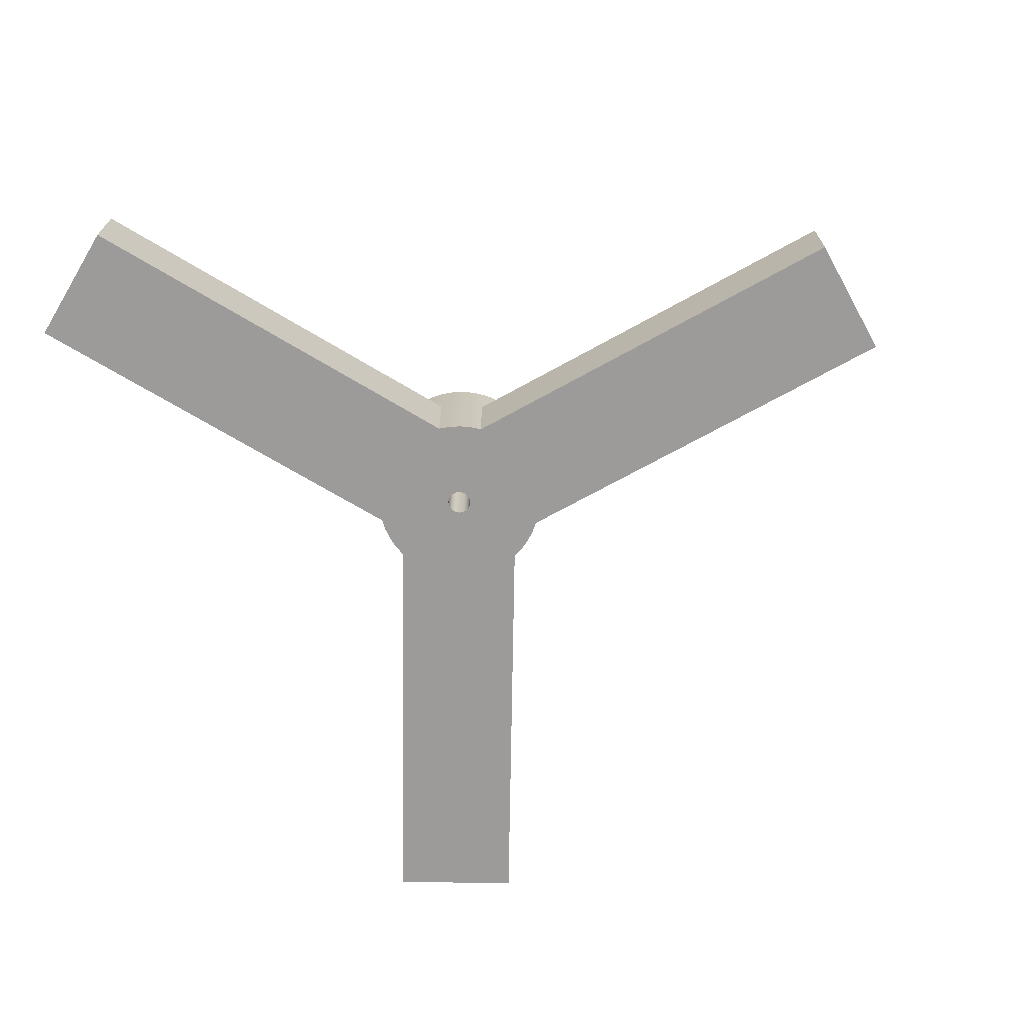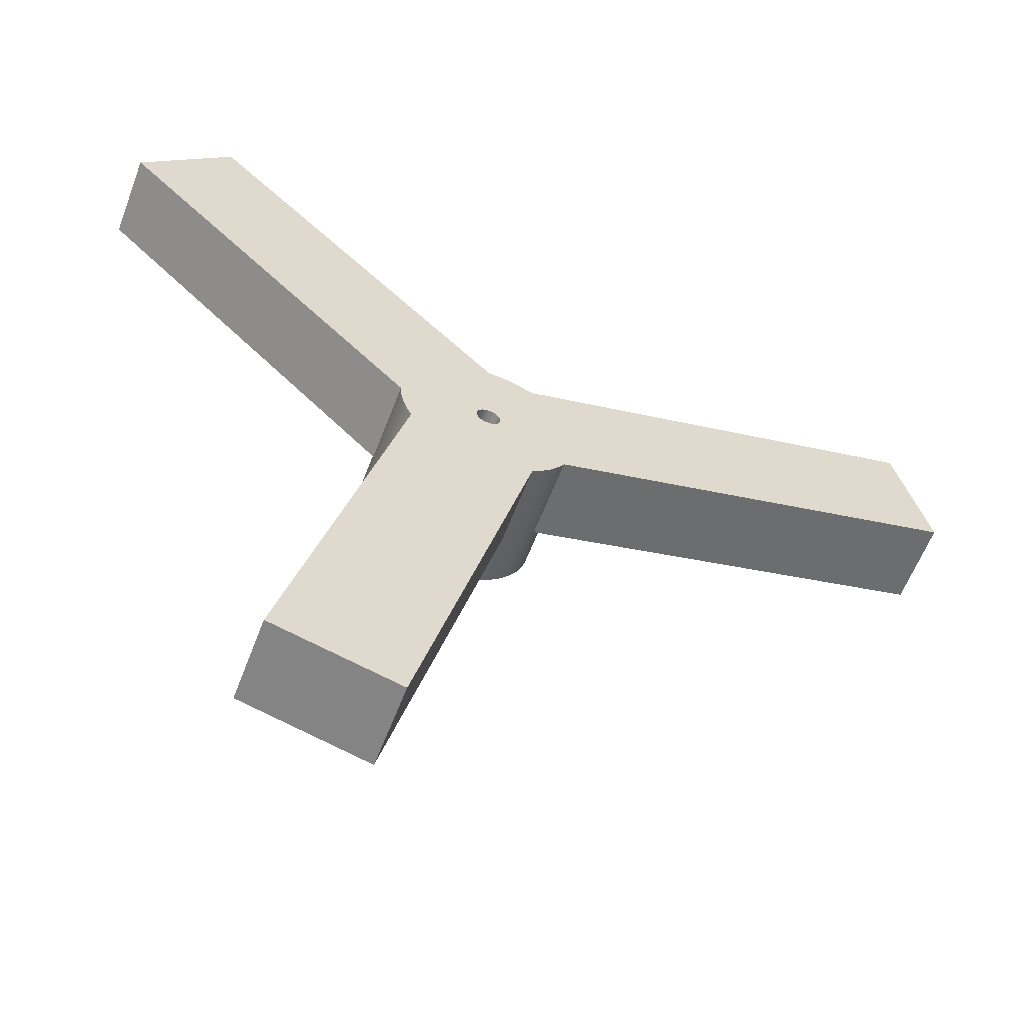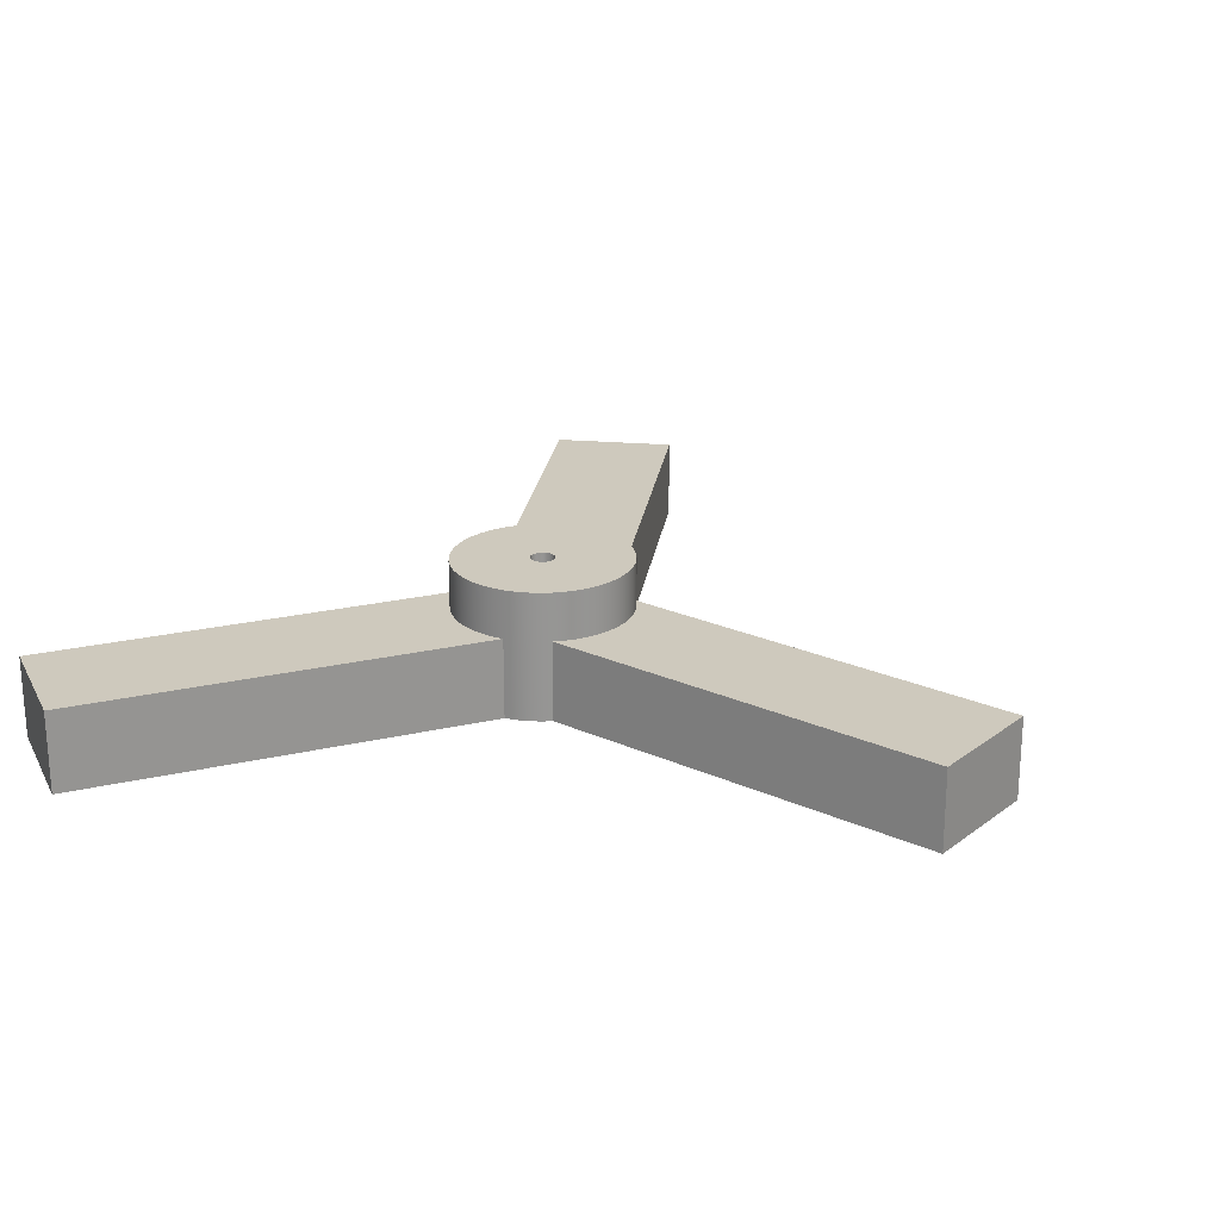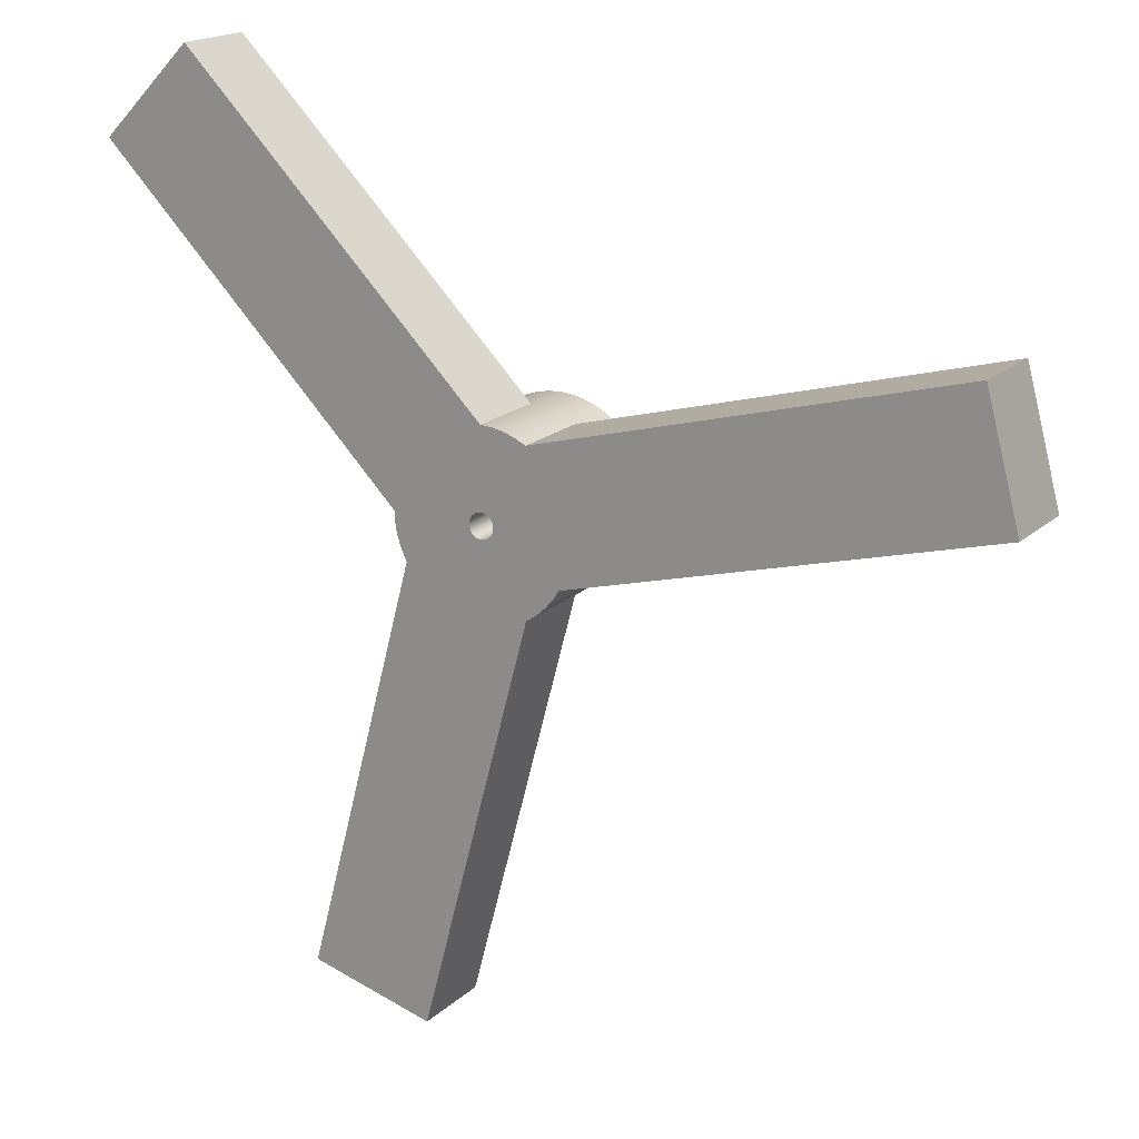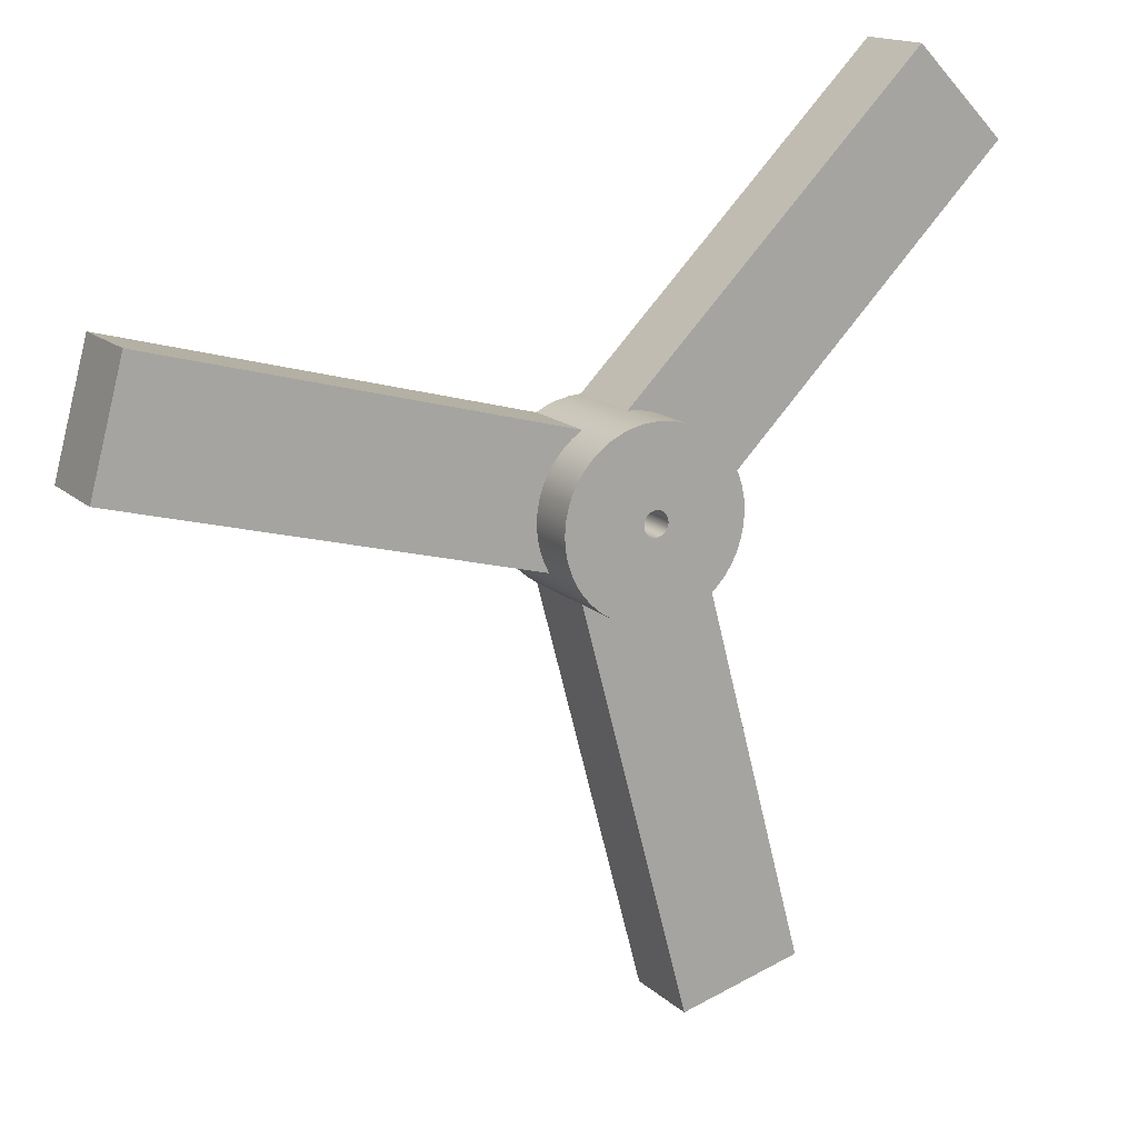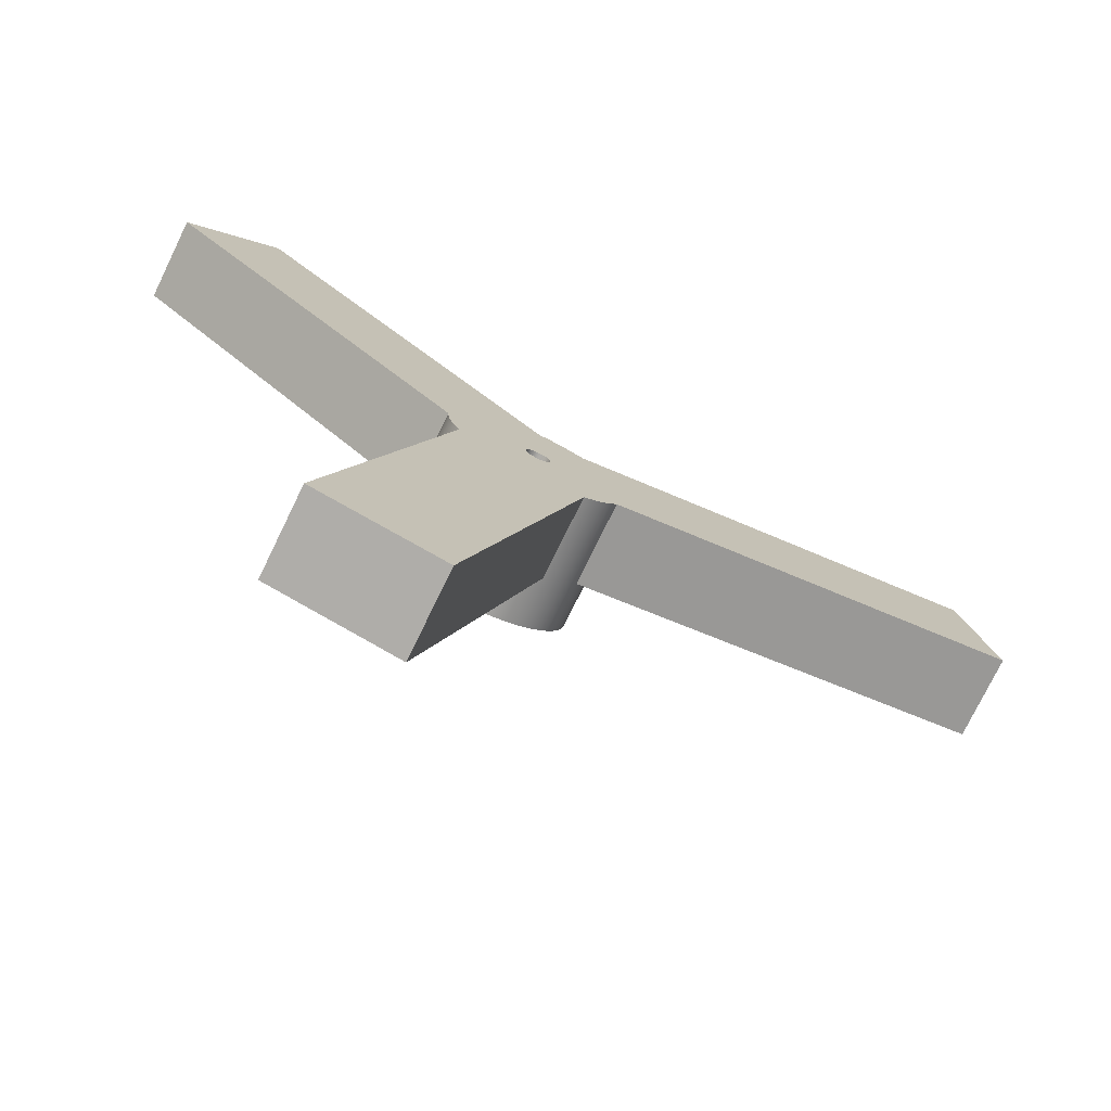
<metadata>
{"format":"obj","ext":"obj","renderer":"f3d","projection":"perspective","resolution":1024,"background":"white","views":[{"elev":-69.7,"azim":-166.0,"up":"+Z"},{"elev":-58.9,"azim":159.4,"up":"+Y"},{"elev":22.7,"azim":-156.9,"up":"+Z"},{"elev":18.1,"azim":-149.0,"up":"+Y"},{"elev":15.5,"azim":-29.5,"up":"+Y"},{"elev":-75.2,"azim":154.1,"up":"+Y"}]}
</metadata>
<code>
g SimpleProp
v -0.75 0 8
v -0.7244 0.1941 8
v -0.6495 0.375 8
v -0.5303 0.5303 8
v -0.375 0.6495 8
v -0.1941 0.7244 8
v 0 0.75 8
v 0.1941 0.7244 8
v 0.375 0.6495 8
v 0.5303 0.5303 8
v 0.6495 0.375 8
v 0.7244 0.1941 8
v 0.75 0 8
v 0.7244 -0.1941 8
v 0.6495 -0.375 8
v 0.5303 -0.5303 8
v 0.375 -0.6495 8
v 0.1941 -0.7244 8
v 0 -0.75 8
v -0.1941 -0.7244 8
v -0.375 -0.6495 8
v -0.5303 -0.5303 8
v -0.6495 -0.375 8
v -0.7244 -0.1941 8
v -5.5 -0 8
v -5.453 -0.7179 8
v -5.313 -1.424 8
v -5.081 -2.105 8
v -4.763 -2.75 8
v -4.363 -3.348 8
v -3.889 -3.889 8
v -3.348 -4.363 8
v -2.75 -4.763 8
v -2.105 -5.081 8
v -1.424 -5.313 8
v -0.7179 -5.453 8
v 0 -5.5 8
v 0.7179 -5.453 8
v 1.424 -5.313 8
v 2.105 -5.081 8
v 2.75 -4.763 8
v 3.348 -4.363 8
v 3.889 -3.889 8
v 4.363 -3.348 8
v 4.763 -2.75 8
v 5.081 -2.105 8
v 5.313 -1.424 8
v 5.453 -0.7179 8
v 5.5 0 8
v 5.453 0.7179 8
v 5.313 1.424 8
v 5.081 2.105 8
v 4.763 2.75 8
v 4.363 3.348 8
v 3.889 3.889 8
v 3.348 4.363 8
v 2.75 4.763 8
v 2.105 5.081 8
v 1.424 5.313 8
v 0.7179 5.453 8
v 0 5.5 8
v -0.7179 5.453 8
v -1.424 5.313 8
v -2.105 5.081 8
v -2.75 4.763 8
v -3.348 4.363 8
v -3.889 3.889 8
v -4.363 3.348 8
v -4.763 2.75 8
v -5.081 2.105 8
v -5.313 1.424 8
v -5.453 0.7179 8
v -0.75 -0 0
v -0.7244 0.1941 0
v -0.6495 0.375 0
v -0.5303 0.5303 0
v -0.375 0.6495 0
v -0.1941 0.7244 0
v 0 0.75 0
v 0.1941 0.7244 0
v 0.375 0.6495 0
v 0.5303 0.5303 0
v 0.6495 0.375 0
v 0.7244 0.1941 0
v 0.75 0 0
v 0.7244 -0.1941 0
v 0.6495 -0.375 0
v 0.5303 -0.5303 0
v 0.375 -0.6495 0
v 0.1941 -0.7244 0
v 0 -0.75 0
v -0.1941 -0.7244 0
v -0.375 -0.6495 0
v -0.5303 -0.5303 0
v -0.6495 -0.375 0
v -0.7244 -0.1941 0
v -0.75 0 4
v -0.7244 -0.1941 4
v -0.6495 -0.375 4
v -0.5303 -0.5303 4
v -0.375 -0.6495 4
v -0.1941 -0.7244 4
v 0 -0.75 4
v 0.1941 -0.7244 4
v 0.375 -0.6495 4
v 0.5303 -0.5303 4
v 0.6495 -0.375 4
v 0.7244 -0.1941 4
v 0.75 0 4
v 0.7244 0.1941 4
v 0.6495 0.375 4
v 0.5303 0.5303 4
v 0.375 0.6495 4
v 0.1941 0.7244 4
v 0 0.75 4
v -0.1941 0.7244 4
v -0.375 0.6495 4
v -0.5303 0.5303 4
v -0.6495 0.375 4
v -0.7244 0.1941 4
v -29.87 3.989 0
v -4.763 -2.75 0
v -4.763 -2.75 5
v -29.87 3.989 5
v -27.86 11.5 0
v -27.86 11.5 5
v -2.754 4.761 0
v -2.754 4.761 5
v -5.081 -2.105 5
v -5.312 -1.424 5
v -5.453 -0.7189 5
v -5.5 -0.001388 5
v -5.453 0.7162 5
v -5.313 1.421 5
v -5.082 2.103 5
v -4.765 2.748 5
v -4.365 3.346 5
v -3.892 3.887 5
v -3.351 4.361 5
v -4.363 -3.349 0
v -3.888 -3.891 0
v -3.346 -4.365 0
v -2.746 -4.765 0
v -2.746 -4.765 5
v -2.101 -5.083 5
v -1.42 -5.313 5
v -0.7148 -5.453 5
v 0.002776 -5.5 5
v 0.7203 -5.453 5
v 1.426 -5.312 5
v 2.106 -5.081 5
v 2.751 -4.762 5
v 3.349 -4.363 5
v 3.89 -3.889 5
v 4.364 -3.348 5
v 4.763 -2.75 5
v 4.763 -2.75 0
v 5.082 -2.104 0
v 5.313 -1.421 0
v 5.453 -0.7148 0
v 5.5 0.004164 0
v 5.5 0.004164 5
v 5.452 0.7217 5
v 5.312 1.427 5
v 5.08 2.108 5
v 4.762 2.752 5
v 4.362 3.35 5
v 3.888 3.891 5
v 3.347 4.364 5
v 2.749 4.764 5
v 2.104 5.082 5
v 1.423 5.313 5
v 0.7176 5.453 5
v 0 5.5 5
v 0 5.5 0
v -0.7189 5.453 0
v -1.426 5.312 0
v -2.108 5.08 0
v 18.39 23.88 0
v 18.39 23.88 5
v 23.89 18.38 0
v 23.89 18.38 5
v 11.48 -27.87 0
v 11.48 -27.87 5
v 3.972 -29.88 0
v 3.972 -29.88 5
f 2 72 1
f 1 72 25
f 1 25 26
f 3 70 2
f 2 70 71
f 2 71 72
f 4 68 3
f 3 68 69
f 3 69 70
f 5 66 4
f 4 66 67
f 4 67 68
f 6 64 5
f 5 64 65
f 5 65 66
f 7 62 6
f 6 62 63
f 6 63 64
f 8 60 7
f 7 60 61
f 7 61 62
f 9 58 8
f 8 58 59
f 8 59 60
f 10 56 9
f 9 56 57
f 9 57 58
f 11 54 10
f 10 54 55
f 10 55 56
f 12 52 11
f 11 52 53
f 11 53 54
f 13 50 12
f 12 50 51
f 12 51 52
f 14 48 13
f 13 48 49
f 13 49 50
f 15 46 14
f 14 46 47
f 14 47 48
f 16 44 15
f 15 44 45
f 15 45 46
f 17 42 16
f 16 42 43
f 16 43 44
f 18 40 17
f 17 40 41
f 17 41 42
f 19 38 18
f 18 38 39
f 18 39 40
f 20 36 19
f 19 36 37
f 19 37 38
f 21 34 20
f 20 34 35
f 20 35 36
f 22 32 21
f 21 32 33
f 21 33 34
f 23 30 22
f 22 30 31
f 22 31 32
f 24 28 23
f 23 28 29
f 23 29 30
f 1 26 24
f 24 26 27
f 24 27 28
f 24 98 1
f 1 98 97
f 1 97 2
f 2 97 120
f 2 120 3
f 3 120 119
f 3 119 4
f 4 119 118
f 4 118 5
f 5 118 117
f 5 117 6
f 6 117 116
f 6 116 7
f 7 116 115
f 7 115 8
f 8 115 114
f 8 114 9
f 9 114 113
f 9 113 10
f 10 113 112
f 10 112 11
f 11 112 111
f 11 111 12
f 12 111 110
f 12 110 13
f 13 110 109
f 13 109 14
f 14 109 108
f 14 108 15
f 15 108 107
f 15 107 16
f 16 107 106
f 16 106 17
f 17 106 105
f 17 105 18
f 18 105 104
f 18 104 19
f 19 104 103
f 19 103 20
f 20 103 102
f 20 102 21
f 21 102 101
f 21 101 22
f 22 101 100
f 22 100 23
f 23 100 99
f 23 99 24
f 24 99 98
f 74 120 73
f 73 120 97
f 73 97 96
f 96 97 98
f 96 98 95
f 95 98 99
f 95 99 94
f 94 99 100
f 94 100 93
f 93 100 101
f 93 101 92
f 92 101 102
f 92 102 91
f 91 102 103
f 91 103 90
f 90 103 104
f 90 104 89
f 89 104 105
f 89 105 88
f 88 105 106
f 88 106 87
f 87 106 107
f 87 107 86
f 86 107 108
f 86 108 85
f 85 108 109
f 85 109 84
f 84 109 110
f 84 110 83
f 83 110 111
f 83 111 82
f 82 111 112
f 82 112 81
f 81 112 113
f 81 113 80
f 80 113 114
f 80 114 79
f 79 114 115
f 79 115 78
f 78 115 116
f 78 116 77
f 77 116 117
f 77 117 76
f 76 117 118
f 76 118 75
f 75 118 119
f 75 119 74
f 74 119 120
f 121 122 124
f 124 122 123
f 125 121 126
f 126 121 124
f 127 125 128
f 128 125 126
f 128 126 139
f 139 126 138
f 138 126 124
f 138 124 137
f 137 124 136
f 136 124 135
f 135 124 134
f 134 124 133
f 133 124 132
f 132 124 131
f 131 124 130
f 130 124 129
f 129 124 123
f 72 133 25
f 25 133 132
f 25 132 26
f 26 132 131
f 26 131 27
f 27 131 130
f 27 130 28
f 28 130 129
f 28 129 29
f 29 129 123
f 29 123 30
f 30 123 122
f 30 122 140
f 133 72 134
f 134 72 71
f 134 71 135
f 135 71 70
f 135 70 136
f 136 70 69
f 136 69 137
f 137 69 68
f 137 68 138
f 138 68 67
f 138 67 139
f 139 67 66
f 139 66 128
f 128 66 65
f 128 65 178
f 178 65 64
f 178 64 177
f 177 64 63
f 177 63 176
f 176 63 62
f 176 62 175
f 175 62 174
f 174 62 61
f 174 61 173
f 173 61 60
f 173 60 172
f 172 60 59
f 172 59 171
f 171 59 58
f 171 58 170
f 170 58 57
f 170 57 169
f 169 57 56
f 169 56 168
f 168 56 55
f 168 55 167
f 167 55 54
f 167 54 166
f 166 54 53
f 166 53 165
f 165 53 52
f 165 52 164
f 164 52 51
f 164 51 163
f 163 51 50
f 163 50 162
f 162 50 49
f 162 49 160
f 160 49 48
f 160 48 159
f 159 48 47
f 159 47 158
f 158 47 46
f 158 46 157
f 157 46 156
f 156 46 45
f 156 45 155
f 155 45 44
f 155 44 154
f 154 44 43
f 154 43 153
f 153 43 42
f 153 42 152
f 152 42 41
f 152 41 151
f 151 41 40
f 151 40 150
f 150 40 39
f 150 39 149
f 149 39 38
f 149 38 148
f 148 38 37
f 148 37 147
f 147 37 36
f 147 36 146
f 146 36 35
f 146 35 145
f 145 35 34
f 145 34 144
f 144 34 33
f 144 33 142
f 142 33 32
f 142 32 141
f 141 32 31
f 141 31 140
f 140 31 30
f 127 128 178
f 142 143 144
f 160 161 162
f 179 175 180
f 180 175 174
f 181 179 182
f 182 179 180
f 161 181 162
f 162 181 182
f 162 182 163
f 163 182 164
f 164 182 165
f 165 182 166
f 166 182 167
f 167 182 168
f 168 182 180
f 168 180 169
f 169 180 170
f 170 180 171
f 171 180 172
f 172 180 173
f 173 180 174
f 183 157 184
f 184 157 156
f 185 183 186
f 186 183 184
f 143 185 144
f 144 185 186
f 144 186 145
f 145 186 146
f 146 186 147
f 147 186 148
f 148 186 149
f 149 186 150
f 150 186 151
f 151 186 152
f 152 186 153
f 153 186 154
f 154 186 184
f 154 184 155
f 155 184 156
f 74 73 122
f 122 73 96
f 122 96 95
f 122 95 140
f 140 95 94
f 140 94 141
f 141 94 142
f 142 94 93
f 142 93 143
f 143 93 92
f 143 92 91
f 91 90 143
f 143 90 157
f 143 157 183
f 90 89 157
f 157 89 88
f 157 88 87
f 157 87 158
f 158 87 86
f 158 86 159
f 159 86 160
f 160 86 85
f 160 85 161
f 161 85 84
f 161 84 83
f 83 82 161
f 161 82 175
f 161 175 179
f 82 81 175
f 175 81 80
f 175 80 79
f 175 79 176
f 176 79 78
f 176 78 177
f 177 78 178
f 178 78 77
f 178 77 127
f 127 77 76
f 127 76 75
f 75 74 127
f 127 74 122
f 127 122 121
f 183 185 143
f 121 125 127
f 179 181 161

</code>
